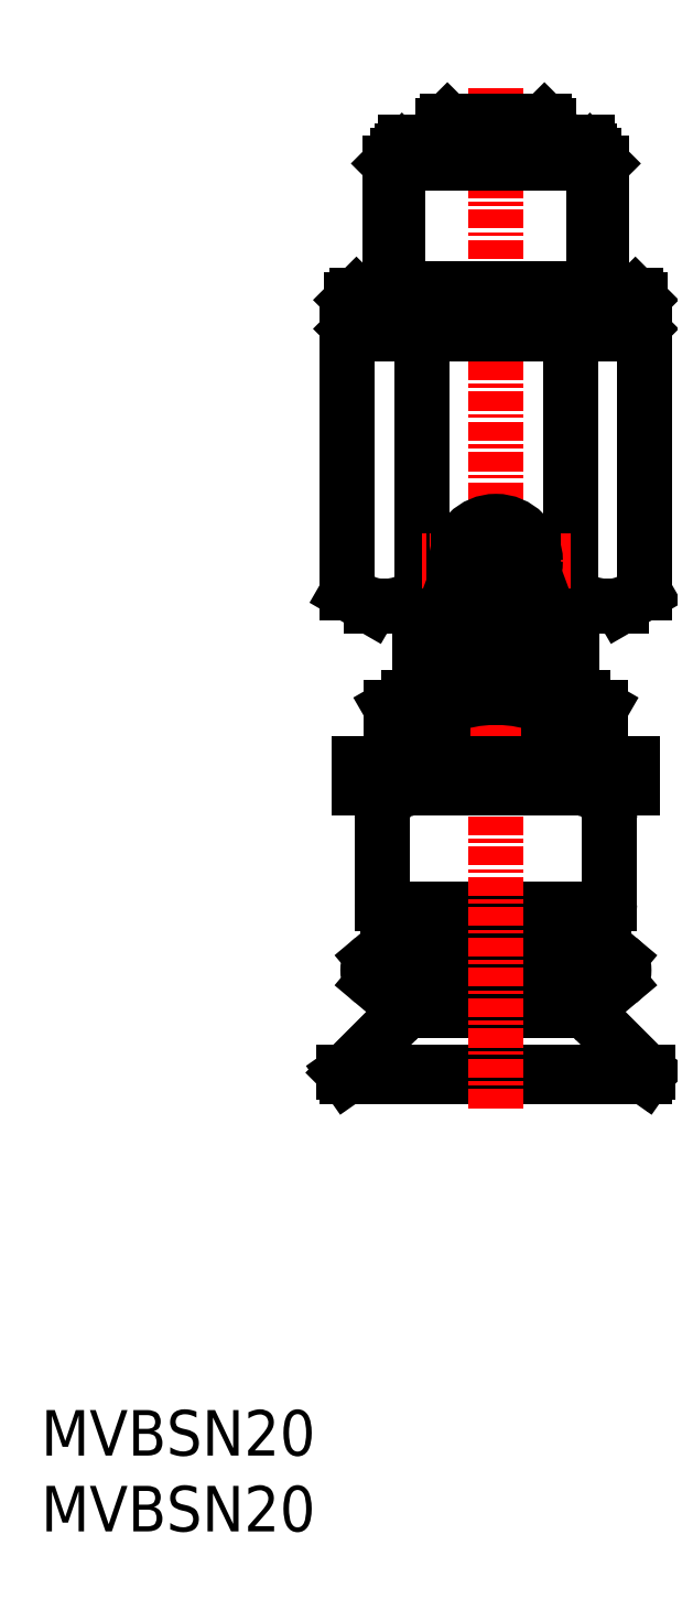
<metadata>
{"format":"dxf","ext":"dxf","renderer":"ezdxf+matplotlib","layout":"modelspace","background":"white","min_lineweight":24,"dpi":150}
</metadata>
<code>
0
SECTION
2
ENTITIES
0
INSERT
8
0
2
*U6
10
0
20
0
30
0
0
INSERT
8
0
2
*U7
10
0
20
0
30
0
0
LINE
8
0
10
23.98
20
39.19
30
0
11
35.93
21
39.19
31
0
0
LINE
8
0
10
22.54
20
37
30
0
11
37.5
21
37
31
0
0
LINE
8
0
10
24.33
20
34.36
30
0
11
35.45
21
34.36
31
0
0
LINE
8
0
10
20
20
30.25
30
0
11
40
21
30.25
31
0
0
LINE
8
0
10
22.79
20
38.5
30
0
11
21.91
21
37.77
31
0
0
LINE
8
0
10
23.5
20
40.6
30
0
11
23.5
21
40.03
31
0
0
LINE
8
0
10
23.36
20
33.6
30
0
11
20
21
30.25
31
0
0
LINE
8
0
10
20.17
20
30
30
0
11
20
21
30.25
31
0
0
LINE
8
0
10
37.21
20
38.5
30
0
11
38.09
21
37.77
31
0
0
LINE
8
0
10
36.71
20
35.08
30
0
11
38.09
21
36.23
31
0
0
LINE
8
0
10
36.64
20
33.6
30
0
11
40
21
30.25
31
0
0
LINE
8
0
10
23.29
20
35.08
30
0
11
21.91
21
36.23
31
0
0
LINE
8
0
10
39.83
20
30
30
0
11
40
21
30.25
31
0
0
LINE
8
0
10
36.5
20
40.6
30
0
11
36.5
21
40.03
31
0
0
LINE
8
0
10
22.9
20
41
30
0
11
37.1
21
41
31
0
0
LINE
8
0
10
20.17
20
30
30
0
11
39.83
21
30
31
0
0
LINE
8
0
10
37.5
20
47
30
0
11
37.5
21
41.4
31
0
0
LINE
8
0
10
22.5
20
47
30
0
11
22.5
21
41.4
31
0
0
LINE
8
CENTER
10
30
20
95.16
30
0
11
30
21
27.74
31
0
0
LINE
8
0
10
21
20
50.6
30
0
11
39
21
50.6
31
0
0
LINE
8
0
10
21
20
49
30
0
11
39
21
49
31
0
0
LINE
8
0
10
39
20
50.6
30
0
11
39
21
49
31
0
0
LINE
8
0
10
21
20
50.6
30
0
11
21
21
49
31
0
0
LINE
8
0
10
33.2
20
93
30
0
11
26.8
21
93
31
0
0
LINE
8
0
10
35
20
61
30
0
11
35
21
55
31
0
0
LINE
8
0
10
25
20
61
30
0
11
25
21
55
31
0
0
LINE
8
0
10
35.75
20
55
30
0
11
24.25
21
55
31
0
0
LINE
8
0
10
23.07
20
54.32
30
0
11
23.07
21
50.6
31
0
0
LINE
8
0
10
26.54
20
54.32
30
0
11
26.54
21
50.6
31
0
0
LINE
8
0
10
33.46
20
54.32
30
0
11
33.46
21
50.6
31
0
0
LINE
8
0
10
36.93
20
54.32
30
0
11
36.93
21
50.6
31
0
0
LINE
8
0
10
23.07
20
54.32
30
0
11
24.25
21
55
31
0
0
LINE
8
0
10
35.75
20
55
30
0
11
36.93
21
54.32
31
0
0
LINE
8
0
10
36.2
20
91
30
0
11
23.8
21
91
31
0
0
LINE
8
0
10
38.25
20
61
30
0
11
21.75
21
61
31
0
0
LINE
8
0
10
28.5
20
61
30
0
11
28.5
21
57.5
31
0
0
LINE
8
0
10
31.5
20
61
30
0
11
31.5
21
57.5
31
0
0
LINE
8
0
10
39.81
20
79
30
0
11
20.19
21
79
31
0
0
LINE
8
0
10
20.19
20
79
30
0
11
20.19
21
61.9
31
0
0
LINE
8
0
10
25.09
20
79
30
0
11
25.09
21
61.9
31
0
0
LINE
8
0
10
34.91
20
79
30
0
11
34.91
21
61.9
31
0
0
LINE
8
0
10
39.81
20
79
30
0
11
39.81
21
61.9
31
0
0
LINE
8
0
10
23
20
90.2
30
0
11
23
21
81.5
31
0
0
LINE
8
0
10
37
20
90.2
30
0
11
37
21
81.5
31
0
0
LINE
8
0
10
23
20
90.2
30
0
11
37
21
90.2
31
0
0
LINE
8
0
10
23.8
20
91
30
0
11
23
21
90.2
31
0
0
LINE
8
0
10
20.19
20
61.9
30
0
11
21.75
21
61
31
0
0
LINE
8
0
10
38.25
20
61
30
0
11
39.81
21
61.9
31
0
0
LINE
8
0
10
36.2
20
91
30
0
11
37
21
90.2
31
0
0
LINE
8
CENTER
10
34.91
20
64
30
0
11
25.09
21
64
31
0
0
LINE
8
0
10
27.54
20
64.45
30
0
11
32.46
21
64.45
31
0
0
LINE
8
0
10
27.54
20
63.55
30
0
11
32.46
21
63.55
31
0
0
LINE
8
0
10
23.54
20
90.74
30
0
11
23.54
21
81.94
31
0
0
LINE
8
0
10
36.46
20
90.74
30
0
11
36.46
21
81.94
31
0
0
LINE
8
0
10
36.71
20
81.5
30
0
11
36.46
21
81.94
31
0
0
LINE
8
0
10
23.29
20
81.5
30
0
11
23.54
21
81.94
31
0
0
LINE
8
0
10
33.5
20
92.7
30
0
11
33.5
21
91.6
31
0
0
LINE
8
0
10
26.5
20
92.7
30
0
11
26.5
21
91.6
31
0
0
LINE
8
0
10
36
20
91.6
30
0
11
24
21
91.6
31
0
0
LINE
8
0
10
20.5
20
81.2
30
0
11
20.5
21
79.3
31
0
0
LINE
8
0
10
39.5
20
81.2
30
0
11
39.5
21
79.3
31
0
0
LINE
8
0
10
39.2
20
81.5
30
0
11
20.8
21
81.5
31
0
0
LINE
8
0
10
20.5
20
79.3
30
0
11
20.8
21
79
31
0
0
LINE
8
0
10
20.5
20
81.2
30
0
11
20.8
21
81.5
31
0
0
LINE
8
0
10
20.5
20
79.3
30
0
11
39.5
21
79.3
31
0
0
LINE
8
0
10
20.5
20
81.2
30
0
11
39.5
21
81.2
31
0
0
LINE
8
0
10
39.2
20
81.5
30
0
11
39.5
21
81.2
31
0
0
LINE
8
0
10
39.5
20
79.3
30
0
11
39.2
21
79
31
0
0
LINE
8
0
10
26.5
20
92.7
30
0
11
33.5
21
92.7
31
0
0
LINE
8
0
10
26.5
20
92.7
30
0
11
26.8
21
93
31
0
0
LINE
8
0
10
33.2
20
93
30
0
11
33.5
21
92.7
31
0
0
LINE
8
0
10
36
20
91.6
30
0
11
36
21
91
31
0
0
LINE
8
0
10
24
20
91.6
30
0
11
24
21
91
31
0
0
LINE
8
0
10
23.54
20
81.94
30
0
11
36.46
21
81.94
31
0
0
LINE
8
0
10
34.11
20
91.6
30
0
11
34.11
21
91
31
0
0
LINE
8
0
10
25.89
20
91.6
30
0
11
25.89
21
91
31
0
0
ARC
8
0
10
21.5
20
40.03
30
0
40
2
50
310
51
0
0
ARC
8
0
10
22.56
20
37
30
0
40
1
50
130
51
230
0
ARC
8
0
10
22.65
20
34.31
30
0
40
1
50
315
51
50
0
ARC
8
0
10
23.1
20
40.6
30
0
40
0.4
50
0
51
90
0
ARC
8
0
10
38.5
20
40.03
30
0
40
2
50
180
51
230
0
ARC
8
0
10
37.44
20
37
30
0
40
1
50
310
51
50
0
ARC
8
0
10
37.35
20
34.31
30
0
40
1
50
130
51
225
0
ARC
8
0
10
36.9
20
40.6
30
0
40
0.4
50
90
51
180
0
ARC
8
0
10
22.9
20
41.4
30
0
40
0.4
50
180
51
270
0
ARC
8
0
10
37.1
20
41.4
30
0
40
0.4
50
270
51
0
0
ARC
8
0
10
24.5
20
47
30
0
40
2
50
90
51
180
0
ARC
8
0
10
35.5
20
47
30
0
40
2
50
0
51
90
0
ARC
8
0
10
24.8
20
52.45
30
0
40
2.545
50
47.12
51
90
0
ARC
8
0
10
30
20
45.84
30
0
40
9.161
50
67.78
51
112.2
0
ARC
8
0
10
35.2
20
52.45
30
0
40
2.545
50
90
51
132.9
0
ARC
8
0
10
30
20
57.5
30
0
40
1.5
50
180
51
0
0
ARC
8
0
10
37.36
20
64.78
30
0
40
3.784
50
229.6
51
289.6
0
ARC
8
0
10
30
20
74.78
30
0
40
13.78
50
249.1
51
290.9
0
ARC
8
0
10
22.64
20
64.78
30
0
40
3.784
50
250.4
51
310.4
0
ARC
8
0
10
30
20
64
30
0
40
2.3
50
11.28
51
168.7
0
ARC
8
0
10
30
20
64
30
0
40
2.3
50
191.3
51
348.7
0
CIRCLE
8
0
10
30
20
64
30
0
40
2.5
0
CIRCLE
8
0
10
30
20
64
30
0
40
2.6
0
ENDSEC
0
EOF

</code>
